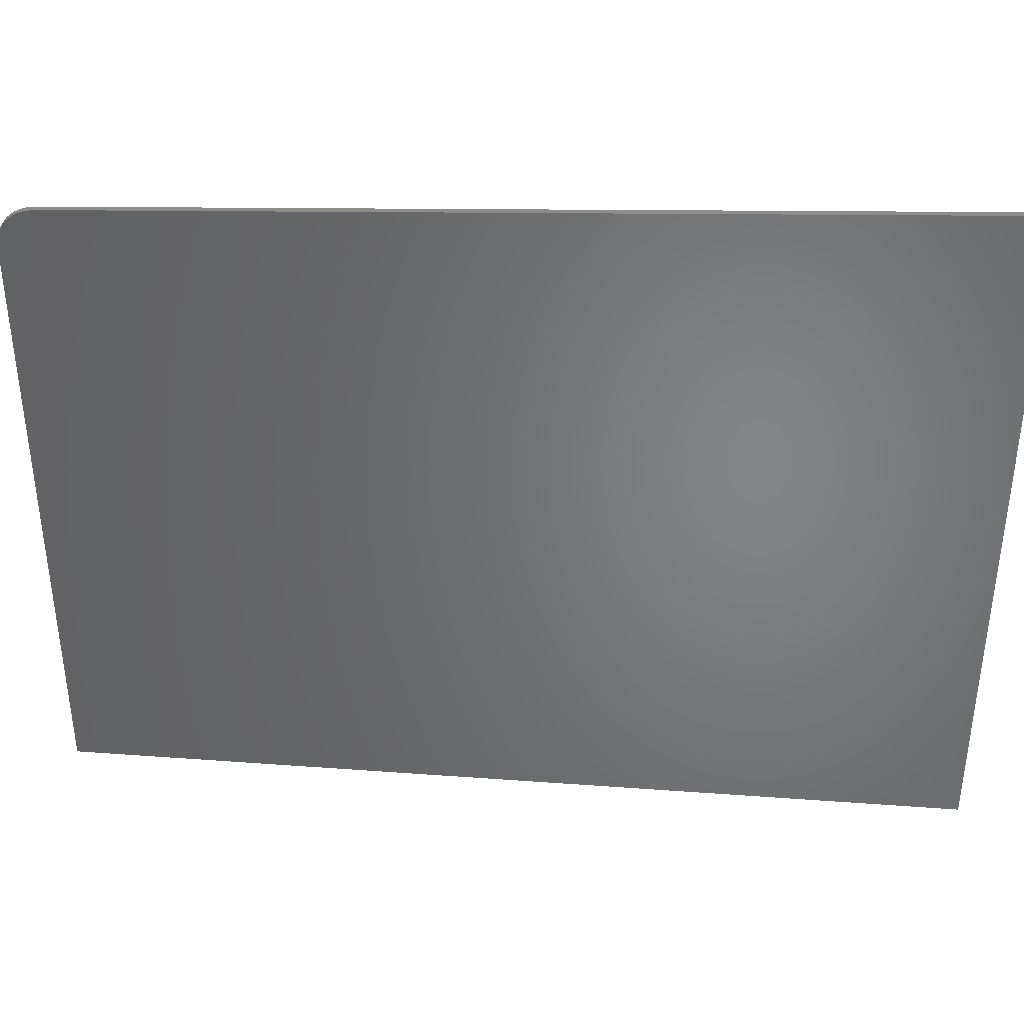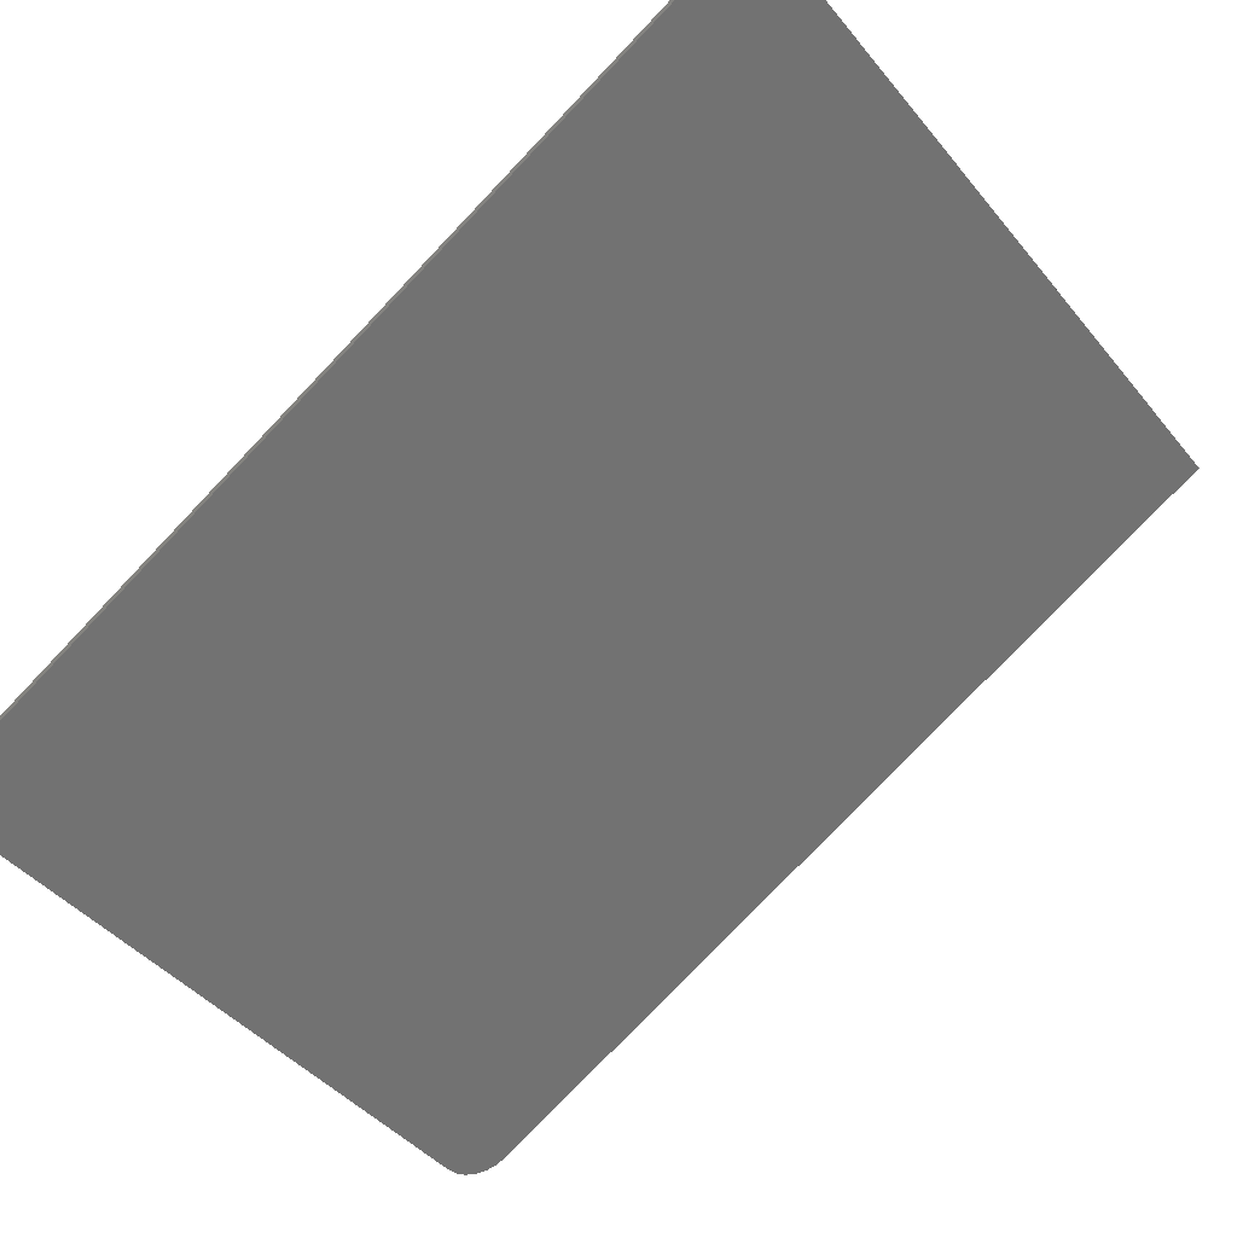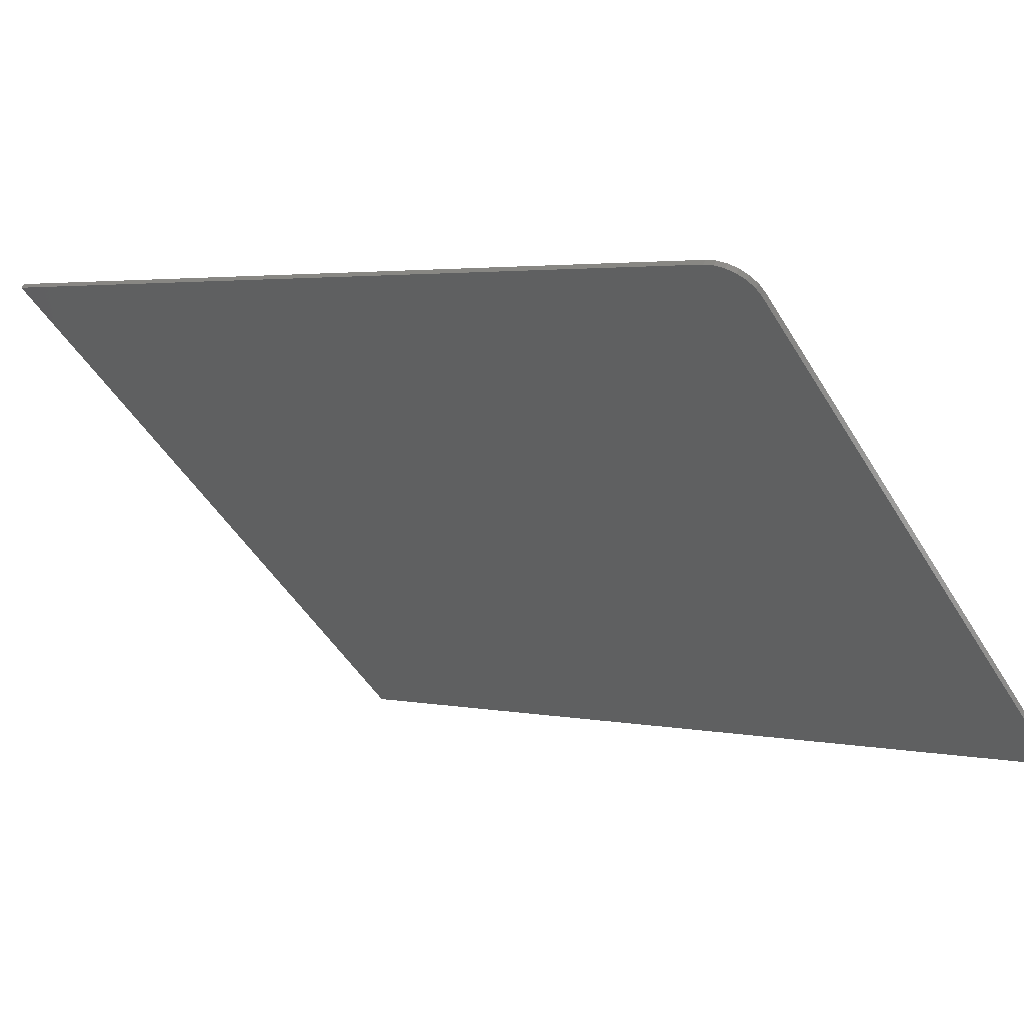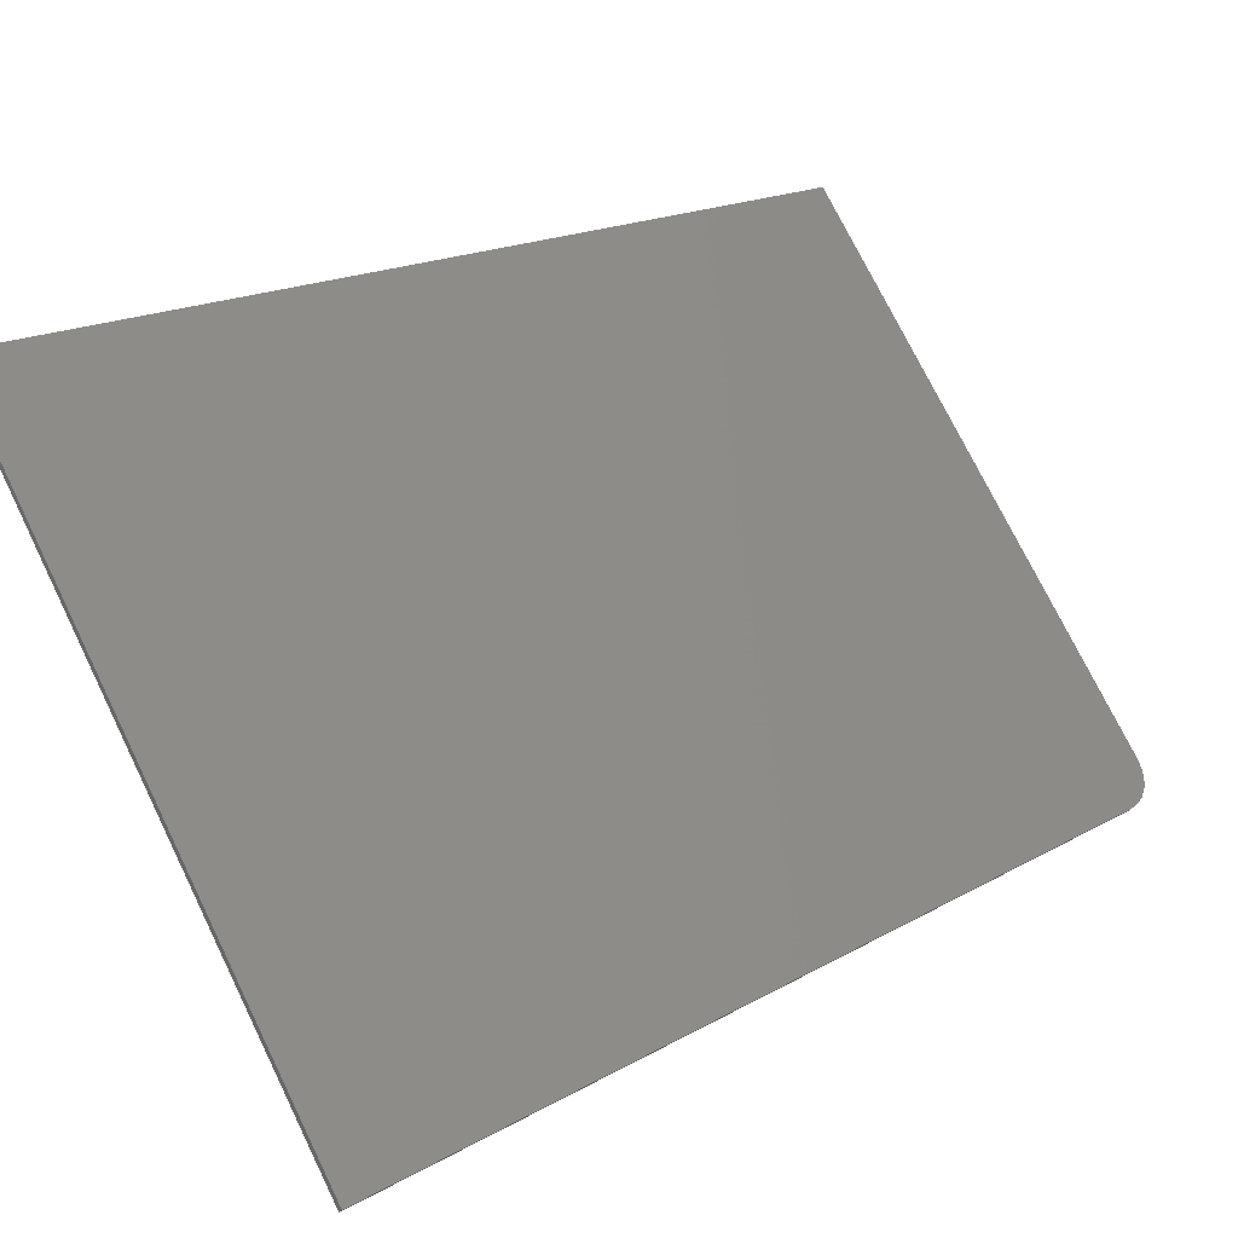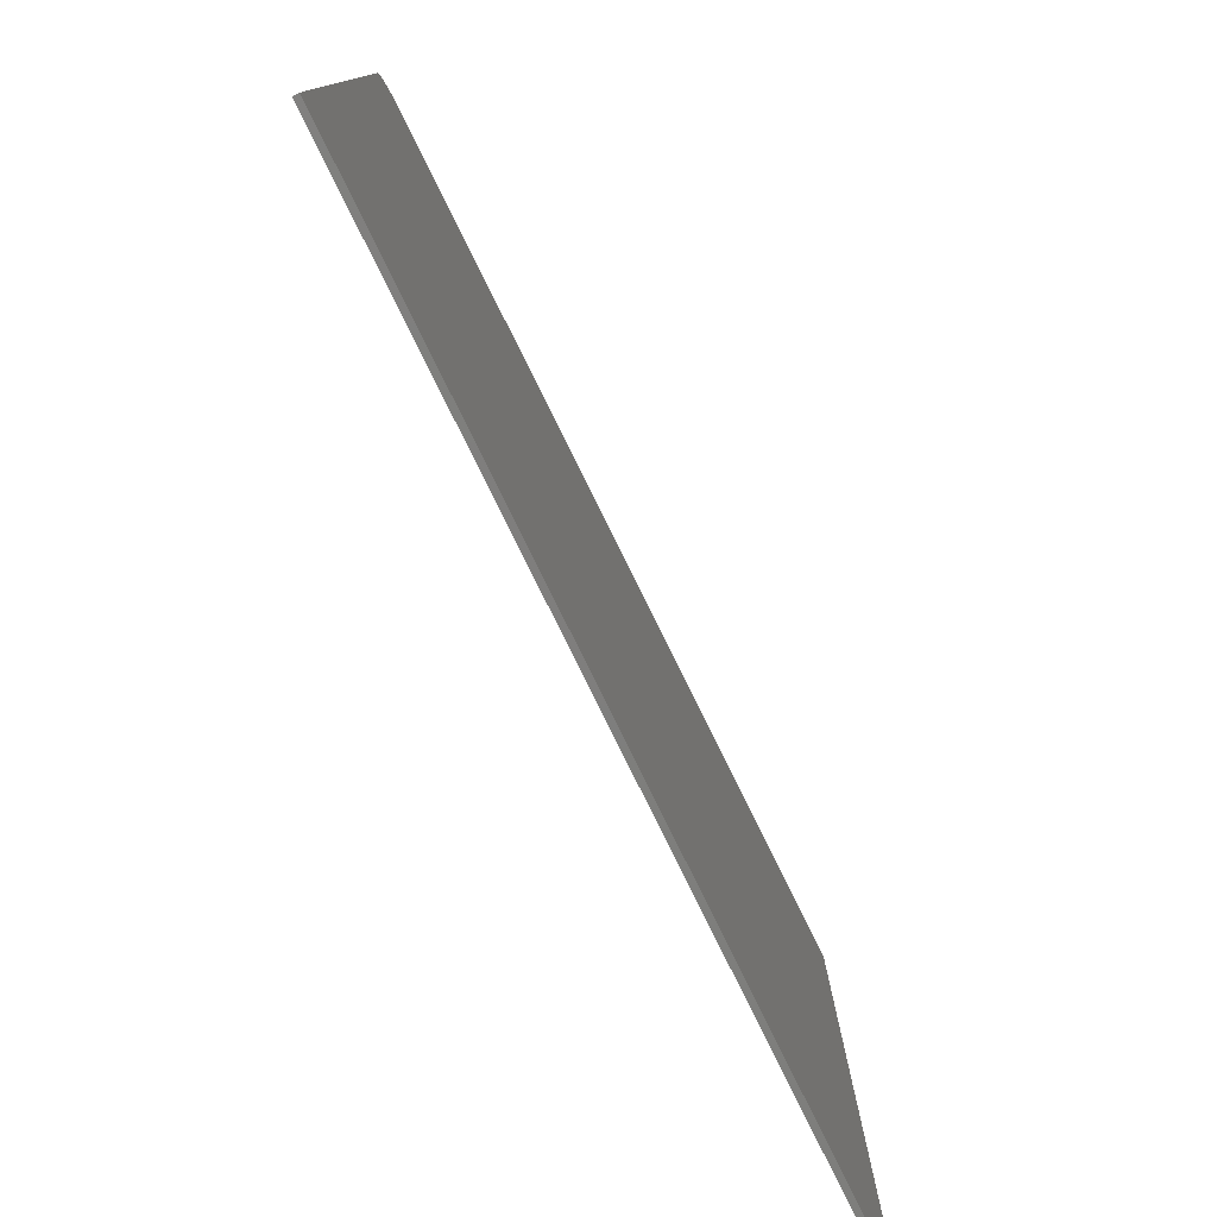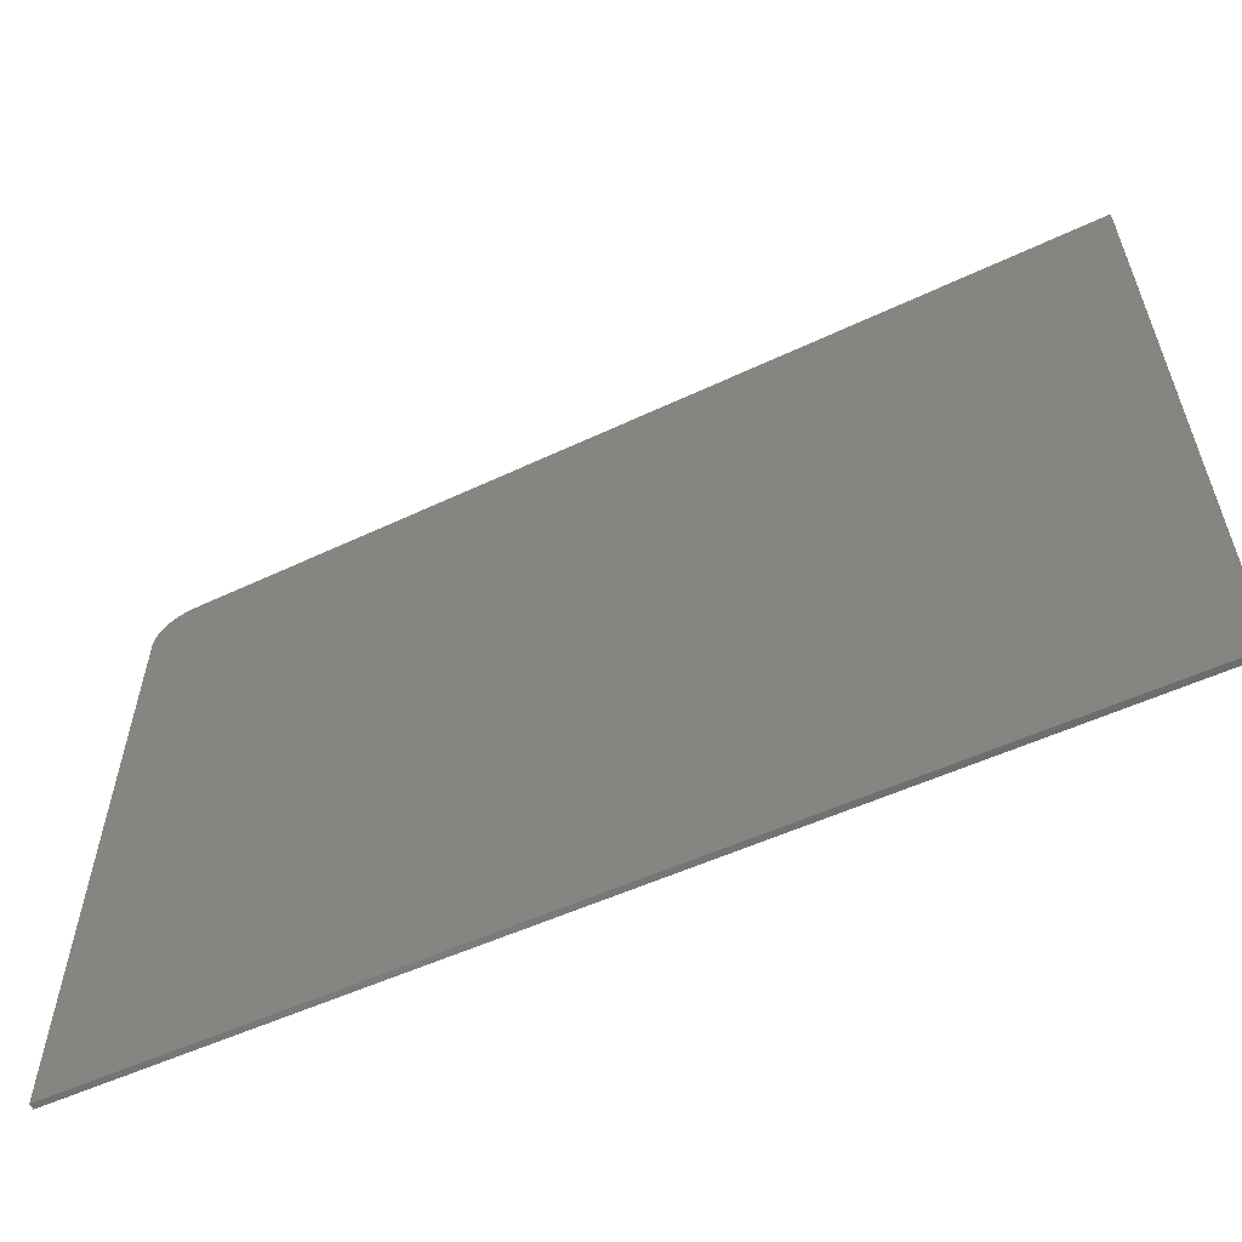
<metadata>
{"format":"stl","ext":"stl","renderer":"f3d","projection":"perspective","resolution":1024,"background":"white","views":[{"elev":38.5,"azim":-26.4,"up":"+Y"},{"elev":-44.3,"azim":36.6,"up":"+Z"},{"elev":-49.8,"azim":-149.7,"up":"+Z"},{"elev":75.5,"azim":153.8,"up":"+Z"},{"elev":-78.1,"azim":-95.7,"up":"+Y"},{"elev":-59.1,"azim":-7.3,"up":"+Y"}]}
</metadata>
<code>
# stl→obj: 20 verts, 36 faces
v 1.215e+04 623.1 3455
v 1.149e+04 584.6 3046
v 1.215e+04 0 3455
v 1.146e+04 0 3029
v 1.146e+04 550 3029
v 1.146e+04 558.7 3029
v 1.146e+04 566.9 3031
v 1.147e+04 573.9 3034
v 1.147e+04 579.5 3037
v 1.148e+04 583.1 3042
v 1.149e+04 584.8 3042
v 1.215e+04 623.3 3450
v 1.215e+04 0 3450
v 1.146e+04 0 3025
v 1.146e+04 550.2 3025
v 1.148e+04 583.3 3037
v 1.147e+04 579.6 3033
v 1.147e+04 574.1 3030
v 1.146e+04 567 3027
v 1.146e+04 558.9 3025
f 1 2 3
f 3 2 4
f 4 2 5
f 5 2 6
f 6 2 7
f 7 2 8
f 8 2 9
f 9 2 10
f 2 1 11
f 11 1 12
f 3 13 1
f 1 13 12
f 4 14 3
f 3 14 13
f 15 14 5
f 5 14 4
f 11 16 2
f 2 16 10
f 10 16 17
f 9 17 18
f 8 18 19
f 7 19 20
f 6 20 15
f 5 6 15
f 6 7 20
f 7 8 19
f 8 9 18
f 9 10 17
f 12 13 11
f 11 13 14
f 15 11 14
f 15 20 11
f 11 20 19
f 18 11 19
f 18 17 11
f 11 17 16

</code>
